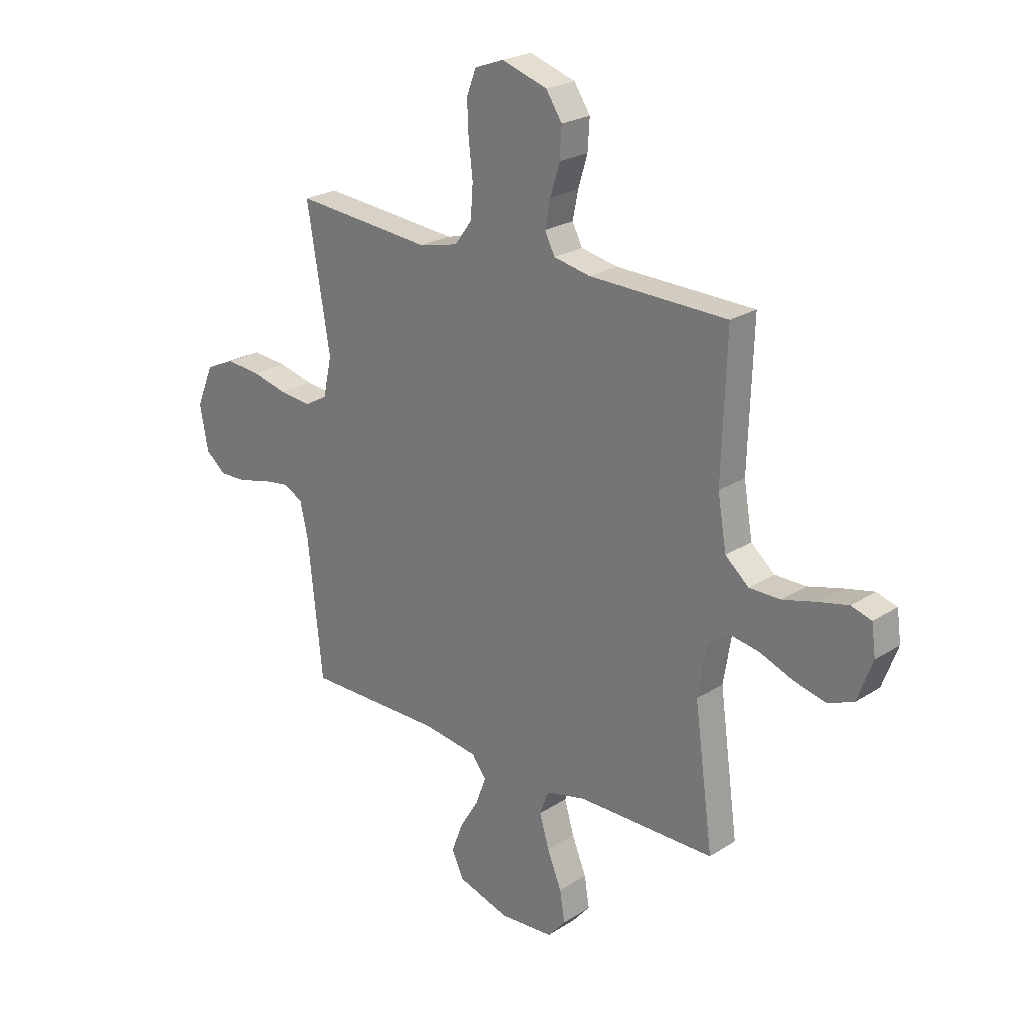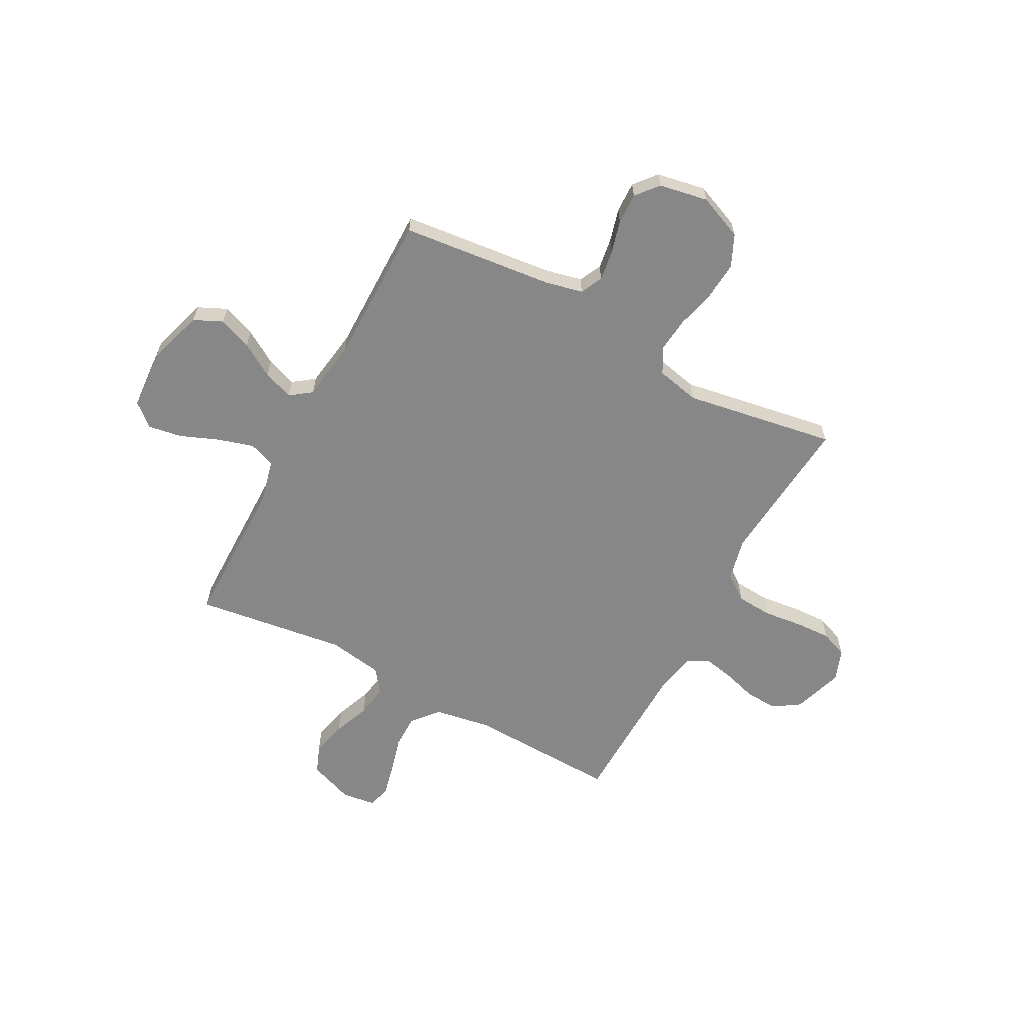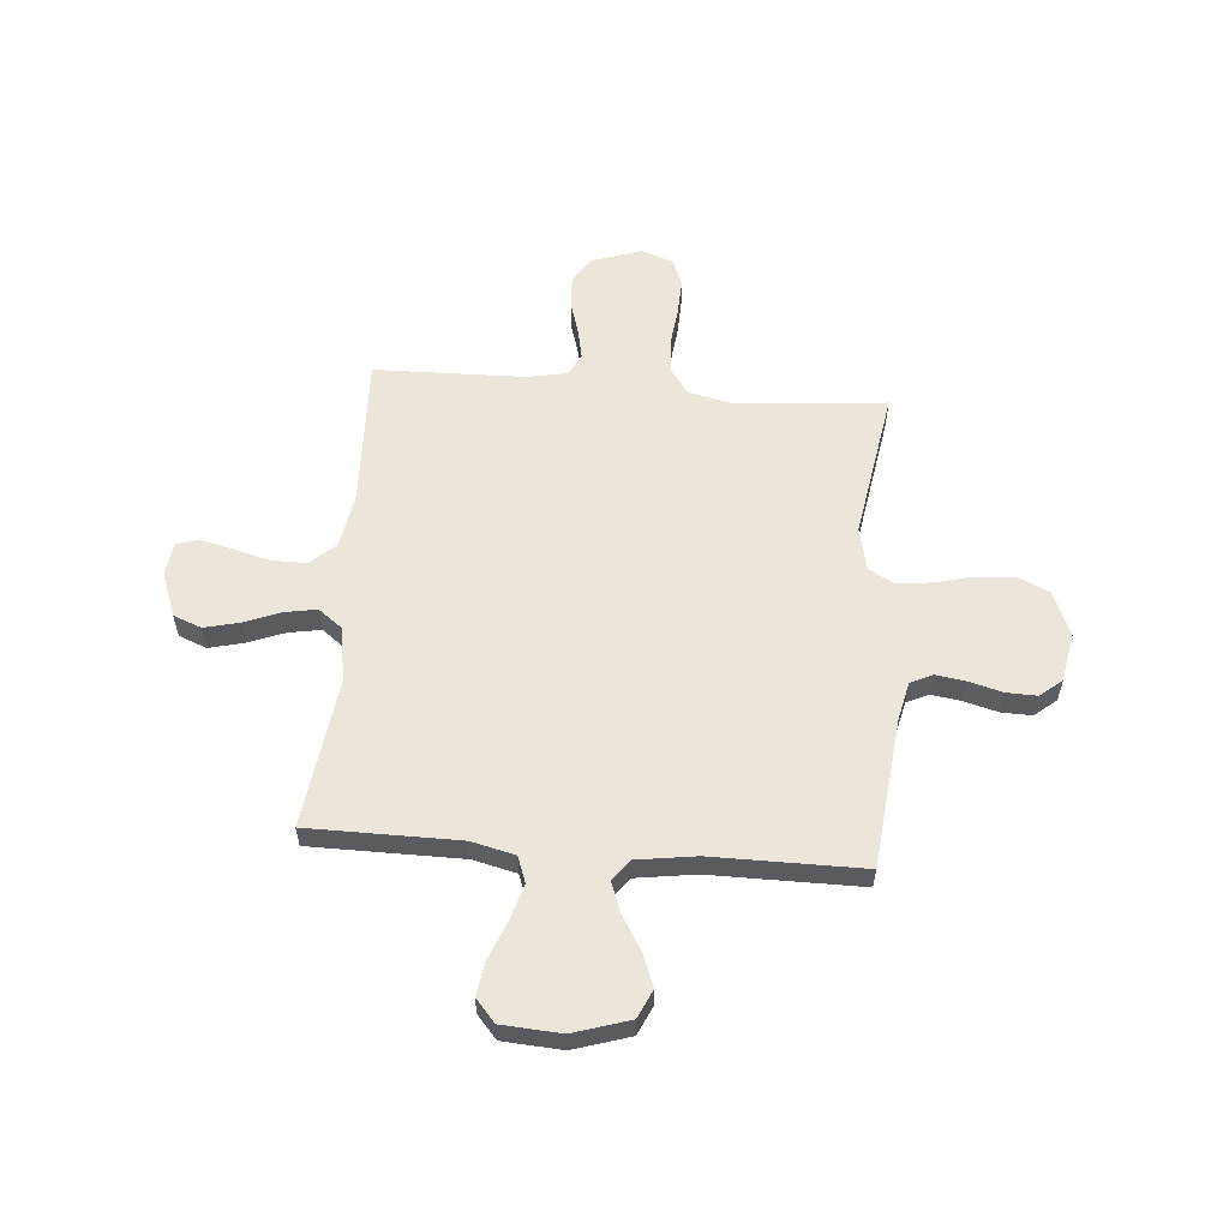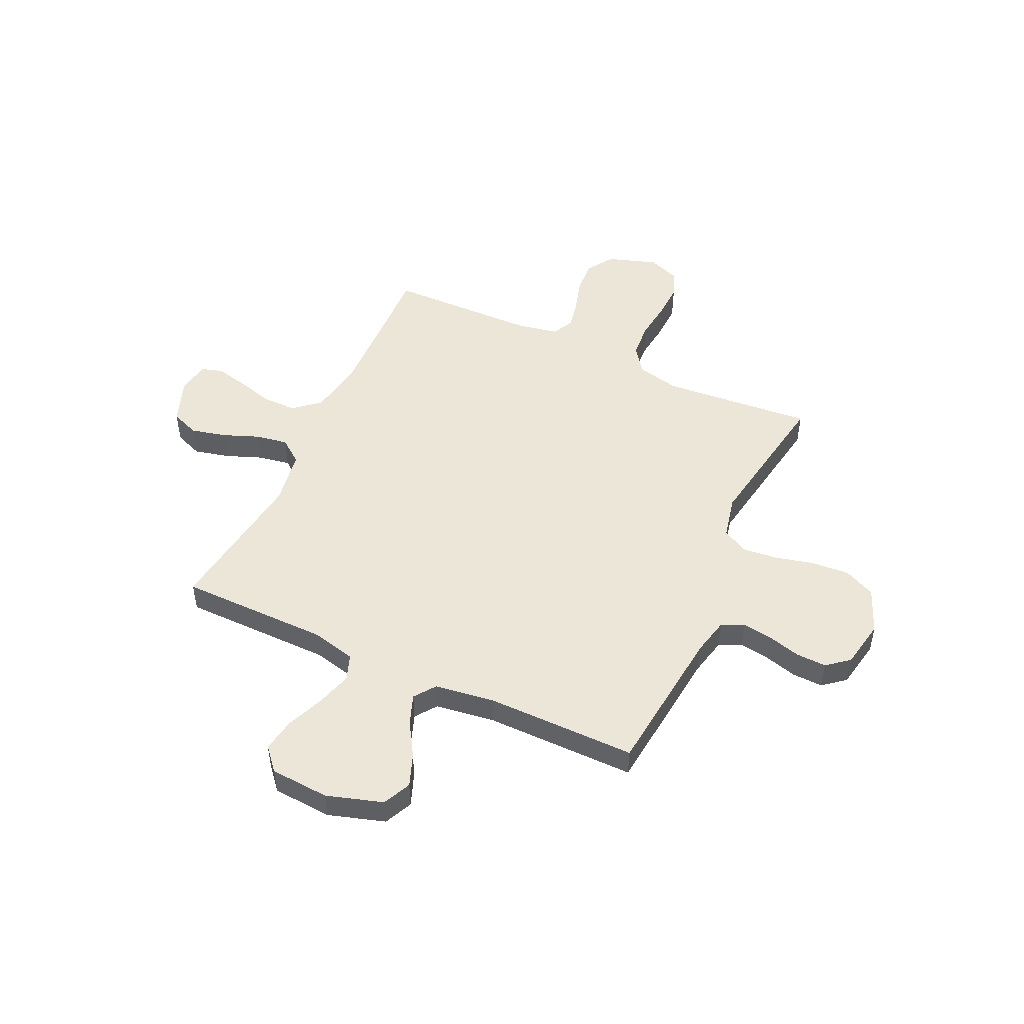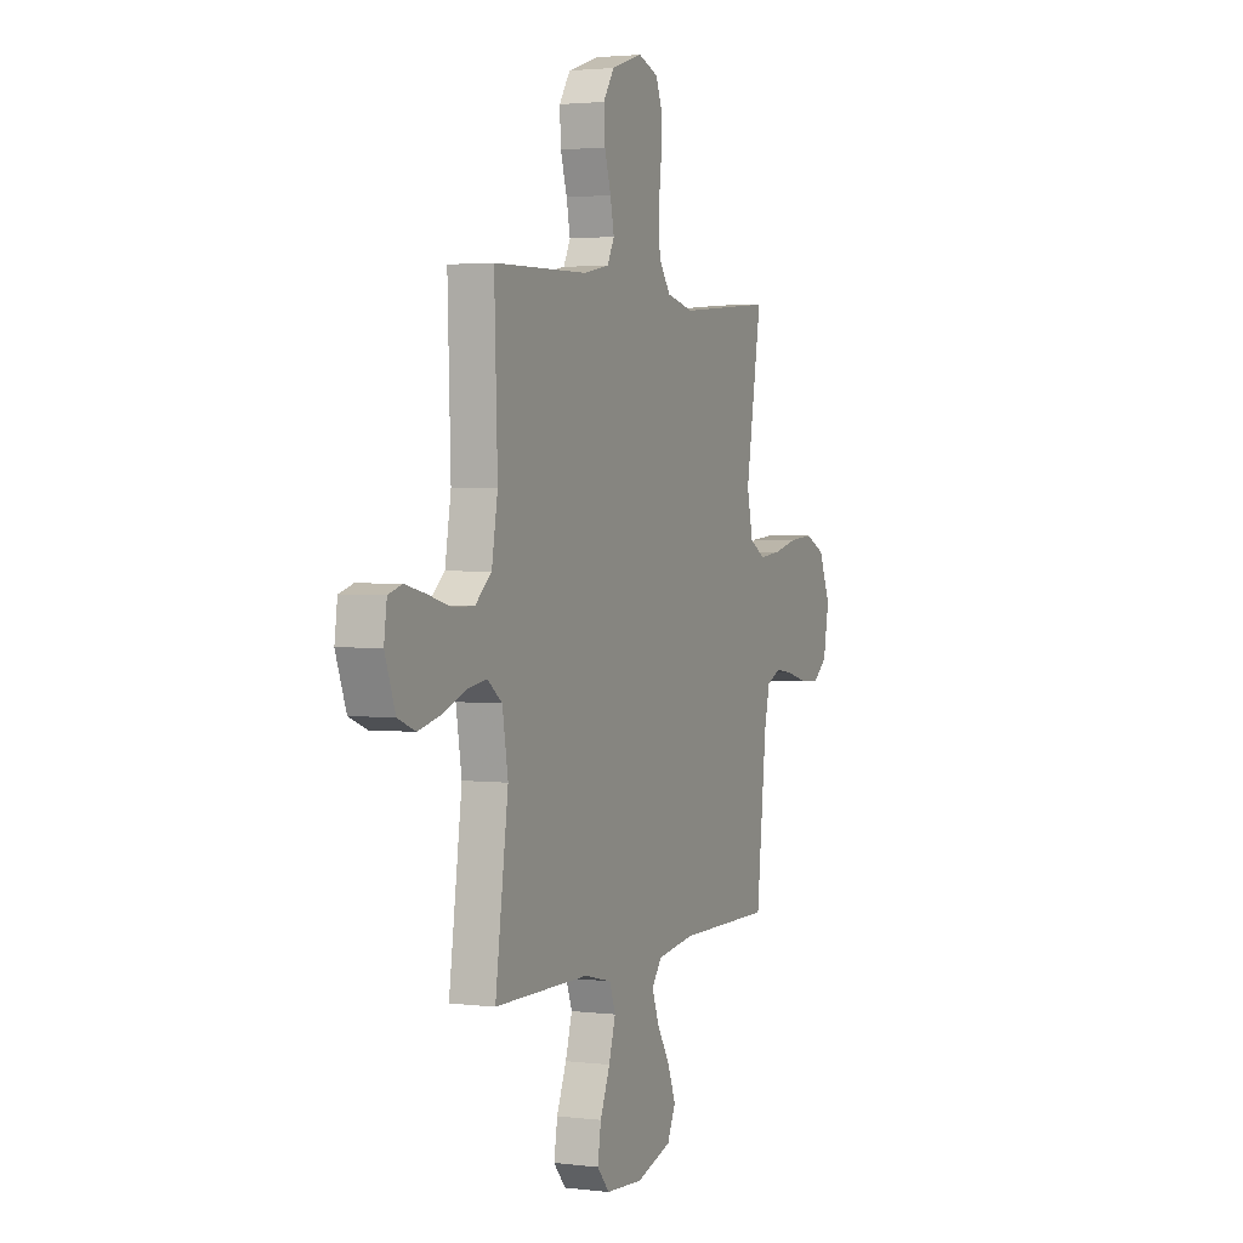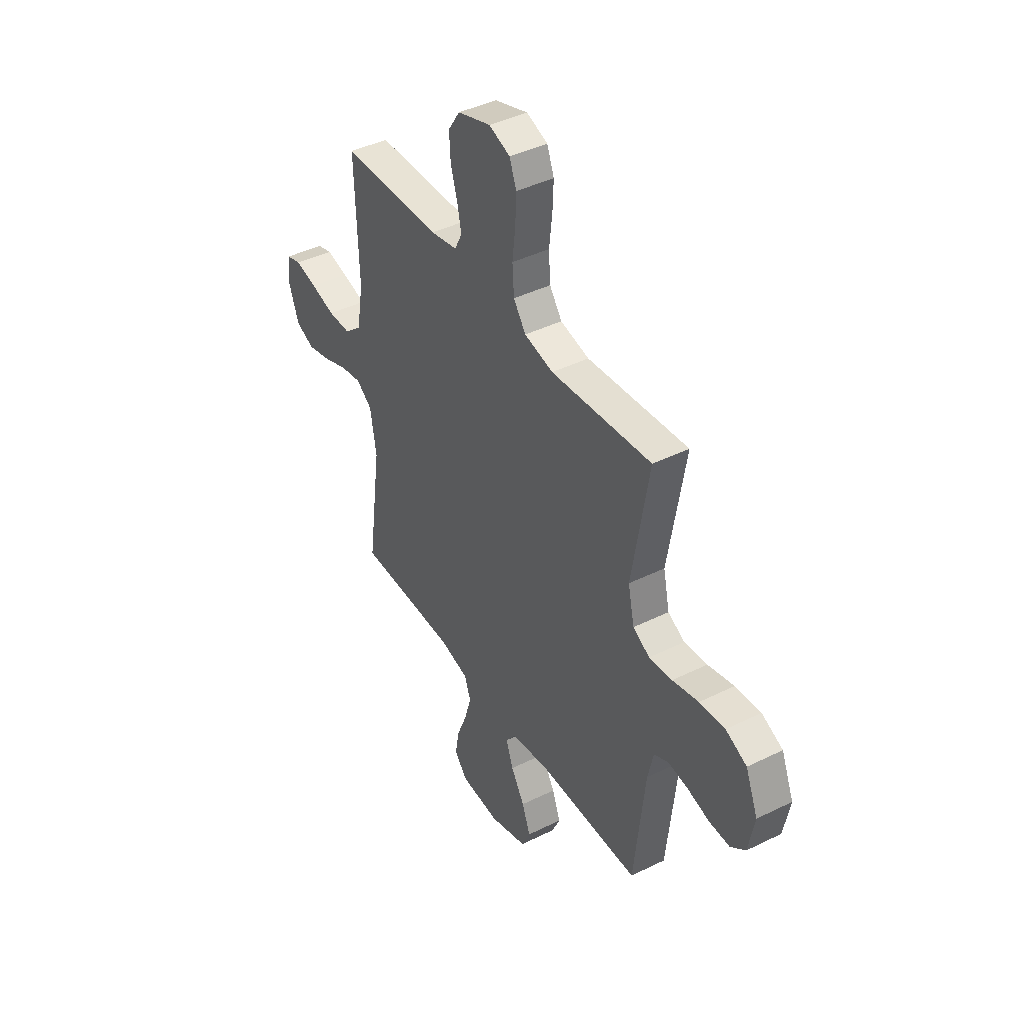
<metadata>
{"format":"obj","ext":"obj","renderer":"f3d","projection":"perspective","resolution":1024,"background":"white","views":[{"elev":23.6,"azim":43.1,"up":"+Z"},{"elev":-62.3,"azim":-118.2,"up":"+Y"},{"elev":57.6,"azim":-175.4,"up":"+Y"},{"elev":49.4,"azim":-155.1,"up":"+Y"},{"elev":2.5,"azim":113.3,"up":"+Z"},{"elev":42.3,"azim":-120.6,"up":"+Z"}]}
</metadata>
<code>
v 0.5 0.07 0.5
v 0.49 0.07 0.2
v 0.509 0.07 0.088
v 0.56 0.07 0.044
v 0.628 0.07 0.044
v 0.701 0.07 0.064
v 0.766 0.07 0.079
v 0.81 0.07 0.066
v 0.819 0.07 0
v 0.786 0.07 -0.089
v 0.73 0.07 -0.111
v 0.66 0.07 -0.094
v 0.588 0.07 -0.066
v 0.524 0.07 -0.055
v 0.477 0.07 -0.091
v 0.459 0.07 -0.2
v 0.5 0.07 -0.5
v 0.2 0.07 -0.502
v 0.113 0.07 -0.523
v 0.094 0.07 -0.575
v 0.115 0.07 -0.646
v 0.146 0.07 -0.722
v 0.157 0.07 -0.789
v 0.118 0.07 -0.834
v 0 0.07 -0.842
v -0.112 0.07 -0.807
v -0.138 0.07 -0.751
v -0.113 0.07 -0.685
v -0.072 0.07 -0.618
v -0.05 0.07 -0.558
v -0.081 0.07 -0.516
v -0.2 0.07 -0.499
v -0.5 0.07 -0.5
v -0.532 0.07 -0.2
v -0.549 0.07 -0.125
v -0.593 0.07 -0.104
v -0.653 0.07 -0.113
v -0.719 0.07 -0.131
v -0.78 0.07 -0.133
v -0.824 0.07 -0.097
v -0.842 0.07 0
v -0.805 0.07 0.089
v -0.742 0.07 0.118
v -0.666 0.07 0.112
v -0.588 0.07 0.093
v -0.519 0.07 0.086
v -0.469 0.07 0.114
v -0.45 0.07 0.2
v -0.5 0.07 0.5
v -0.2 0.07 0.474
v -0.114 0.07 0.494
v -0.077 0.07 0.545
v -0.072 0.07 0.616
v -0.081 0.07 0.693
v -0.084 0.07 0.764
v -0.063 0.07 0.818
v 0 0.07 0.841
v 0.099 0.07 0.809
v 0.134 0.07 0.756
v 0.13 0.07 0.691
v 0.11 0.07 0.624
v 0.098 0.07 0.565
v 0.12 0.07 0.522
v 0.2 0.07 0.506
v 0.5 0 0.5
v 0.49 0 0.2
v 0.509 0 0.088
v 0.56 0 0.044
v 0.628 0 0.044
v 0.701 0 0.064
v 0.766 0 0.079
v 0.81 0 0.066
v 0.819 0 0
v 0.786 0 -0.089
v 0.73 0 -0.111
v 0.66 0 -0.094
v 0.588 0 -0.066
v 0.524 0 -0.055
v 0.477 0 -0.091
v 0.459 0 -0.2
v 0.5 0 -0.5
v 0.2 0 -0.502
v 0.113 0 -0.523
v 0.094 0 -0.575
v 0.115 0 -0.646
v 0.146 0 -0.722
v 0.157 0 -0.789
v 0.118 0 -0.834
v 0 0 -0.842
v -0.112 0 -0.807
v -0.138 0 -0.751
v -0.113 0 -0.685
v -0.072 0 -0.618
v -0.05 0 -0.558
v -0.081 0 -0.516
v -0.2 0 -0.499
v -0.5 0 -0.5
v -0.532 0 -0.2
v -0.549 0 -0.125
v -0.593 0 -0.104
v -0.653 0 -0.113
v -0.719 0 -0.131
v -0.78 0 -0.133
v -0.824 0 -0.097
v -0.842 0 0
v -0.805 0 0.089
v -0.742 0 0.118
v -0.666 0 0.112
v -0.588 0 0.093
v -0.519 0 0.086
v -0.469 0 0.114
v -0.45 0 0.2
v -0.5 0 0.5
v -0.2 0 0.474
v -0.114 0 0.494
v -0.077 0 0.545
v -0.072 0 0.616
v -0.081 0 0.693
v -0.084 0 0.764
v -0.063 0 0.818
v 0 0 0.841
v 0.099 0 0.809
v 0.134 0 0.756
v 0.13 0 0.691
v 0.11 0 0.624
v 0.098 0 0.565
v 0.12 0 0.522
v 0.2 0 0.506
f 58 59 60 61
f 58 61 62
f 57 58 62
f 56 57 62
f 53 54 55 56
f 53 56 62 63
f 48 49 50
f 47 48 50 51
f 42 43 44 45
f 42 45 46
f 41 42 46
f 40 41 46
f 37 38 39 40
f 36 37 40 46
f 35 36 46 47
f 32 33 34
f 31 32 34 35
f 26 27 28 29
f 26 29 30
f 25 26 30
f 24 25 30
f 21 22 23 24
f 20 21 24 30
f 19 20 30 31
f 16 17 18
f 15 16 18 19
f 10 11 12 13
f 10 13 14
f 9 10 14
f 8 9 14
f 5 6 7 8
f 5 8 14
f 4 5 14 15
f 64 1 2
f 63 64 2 3
f 52 53 63 3
f 31 35 47 51
f 19 31 51 52
f 15 19 52
f 3 4 15 52
f 125 124 123 122
f 126 125 122
f 126 122 121
f 126 121 120
f 120 119 118 117
f 127 126 120 117
f 114 113 112
f 115 114 112 111
f 109 108 107 106
f 110 109 106
f 110 106 105
f 110 105 104
f 104 103 102 101
f 110 104 101 100
f 111 110 100 99
f 98 97 96
f 99 98 96 95
f 93 92 91 90
f 94 93 90
f 94 90 89
f 94 89 88
f 88 87 86 85
f 94 88 85 84
f 95 94 84 83
f 82 81 80
f 83 82 80 79
f 77 76 75 74
f 78 77 74
f 78 74 73
f 78 73 72
f 72 71 70 69
f 78 72 69
f 79 78 69 68
f 66 65 128
f 67 66 128 127
f 67 127 117 116
f 115 111 99 95
f 116 115 95 83
f 116 83 79
f 116 79 68 67
f 1 65 66 2
f 2 66 67 3
f 3 67 68 4
f 4 68 69 5
f 5 69 70 6
f 6 70 71 7
f 7 71 72 8
f 8 72 73 9
f 9 73 74 10
f 10 74 75 11
f 11 75 76 12
f 12 76 77 13
f 13 77 78 14
f 14 78 79 15
f 15 79 80 16
f 16 80 81 17
f 17 81 82 18
f 18 82 83 19
f 19 83 84 20
f 20 84 85 21
f 21 85 86 22
f 22 86 87 23
f 23 87 88 24
f 24 88 89 25
f 25 89 90 26
f 26 90 91 27
f 27 91 92 28
f 28 92 93 29
f 29 93 94 30
f 30 94 95 31
f 31 95 96 32
f 32 96 97 33
f 33 97 98 34
f 34 98 99 35
f 35 99 100 36
f 36 100 101 37
f 37 101 102 38
f 38 102 103 39
f 39 103 104 40
f 40 104 105 41
f 41 105 106 42
f 42 106 107 43
f 43 107 108 44
f 44 108 109 45
f 45 109 110 46
f 46 110 111 47
f 47 111 112 48
f 48 112 113 49
f 49 113 114 50
f 50 114 115 51
f 51 115 116 52
f 52 116 117 53
f 53 117 118 54
f 54 118 119 55
f 55 119 120 56
f 56 120 121 57
f 57 121 122 58
f 58 122 123 59
f 59 123 124 60
f 60 124 125 61
f 61 125 126 62
f 62 126 127 63
f 63 127 128 64
f 64 128 65 1

</code>
